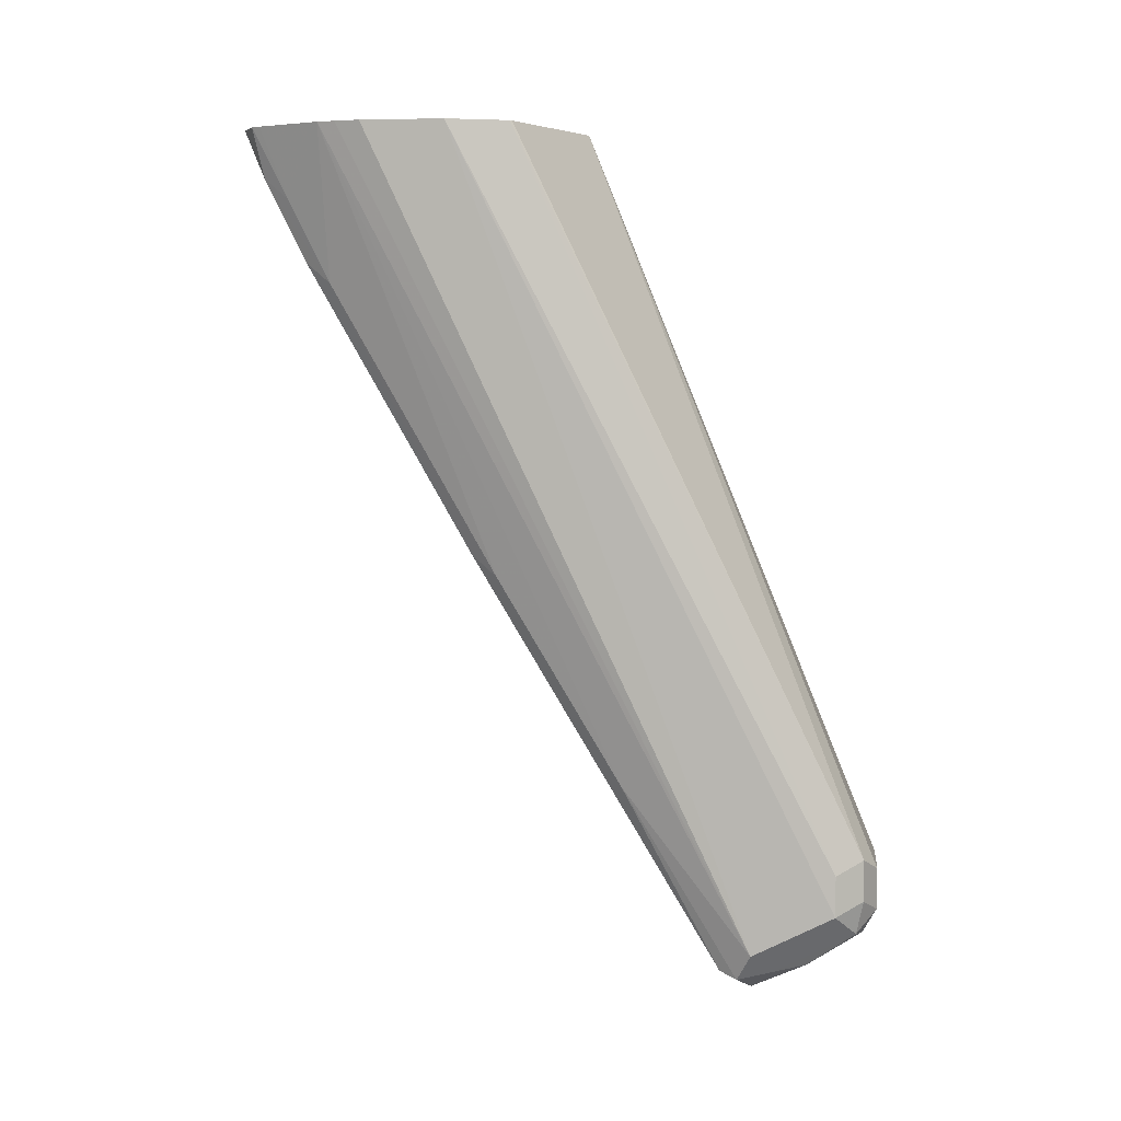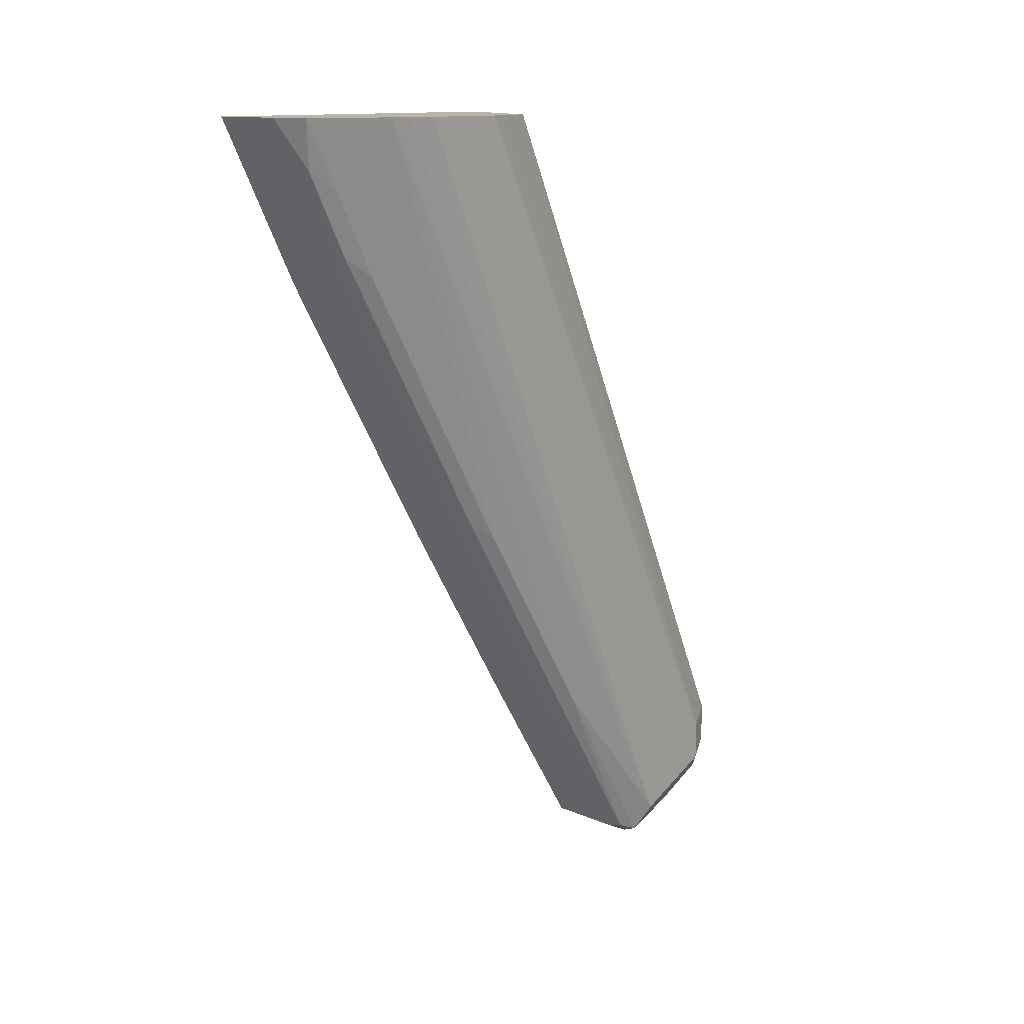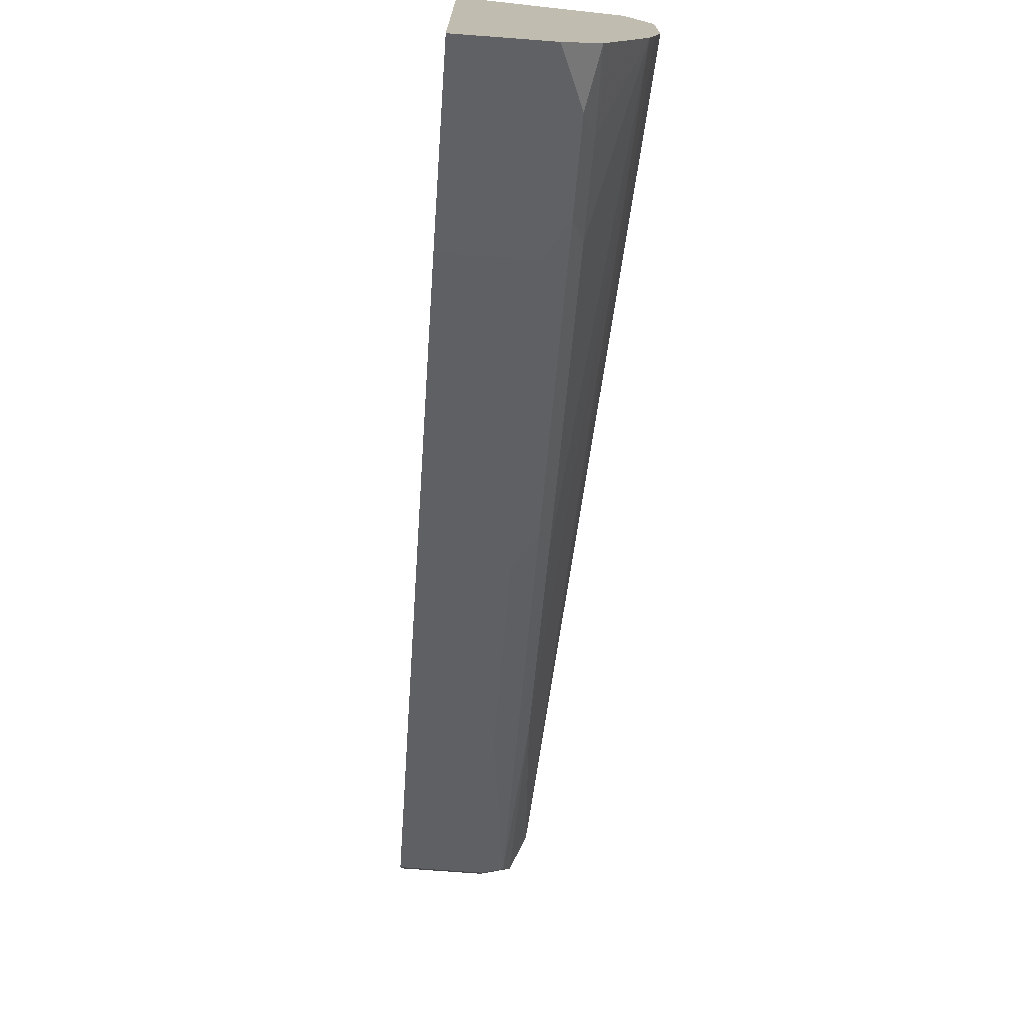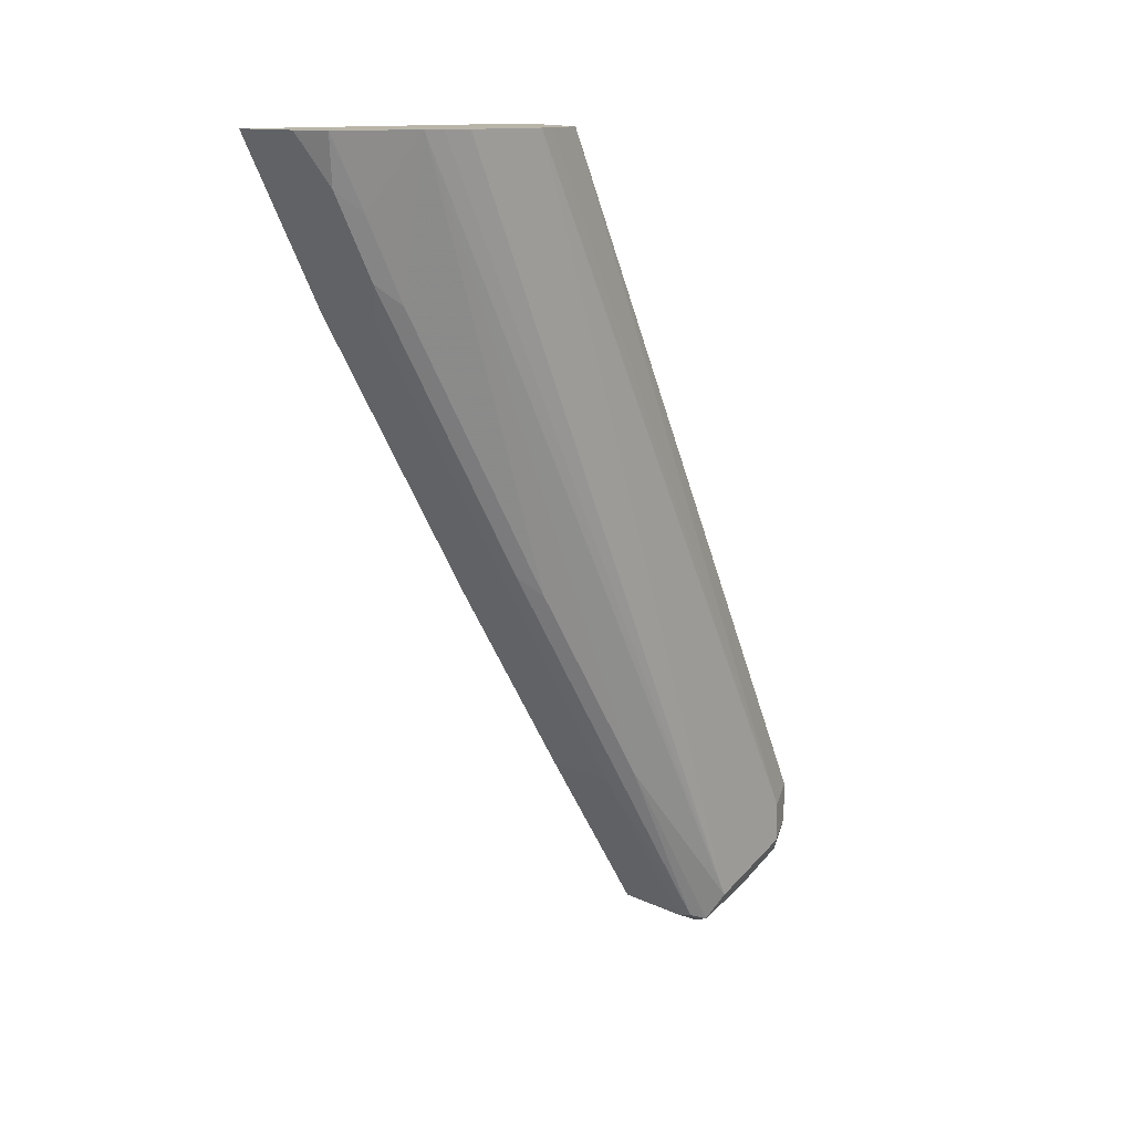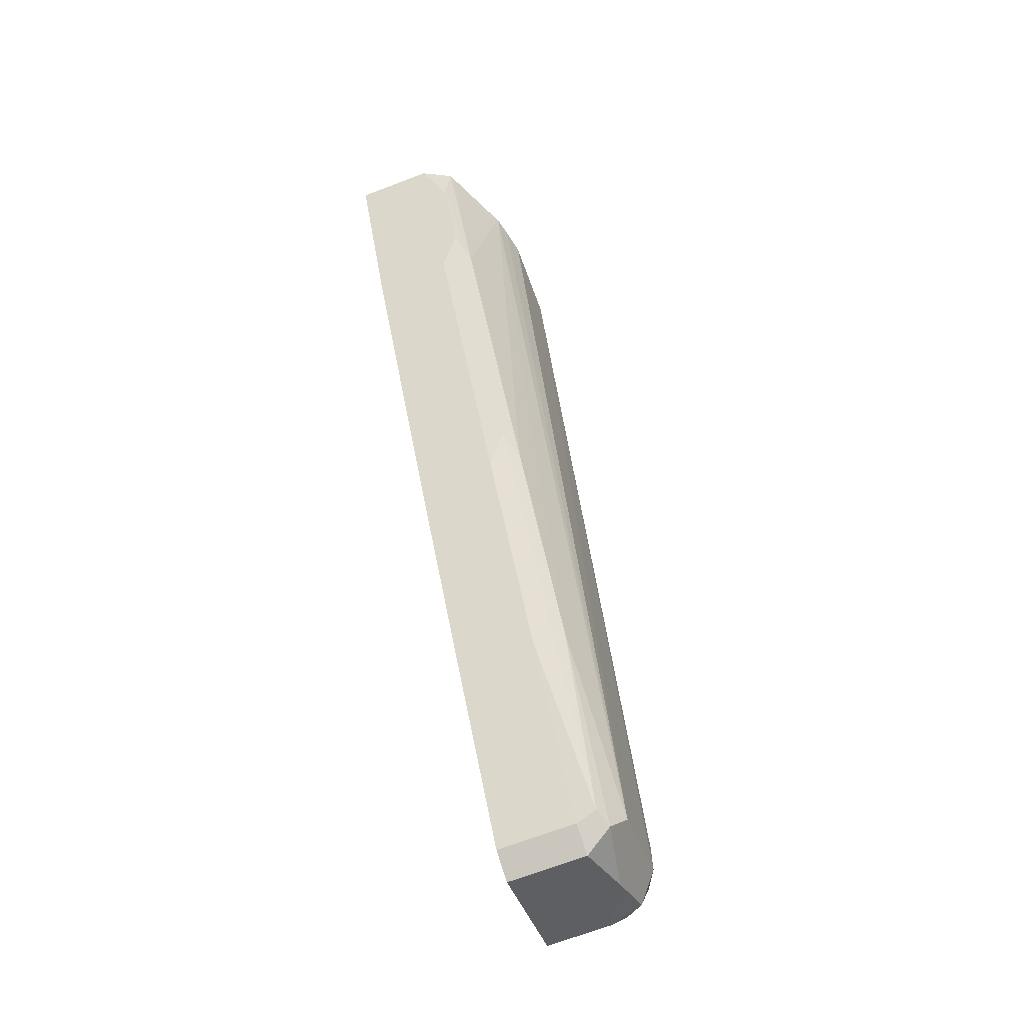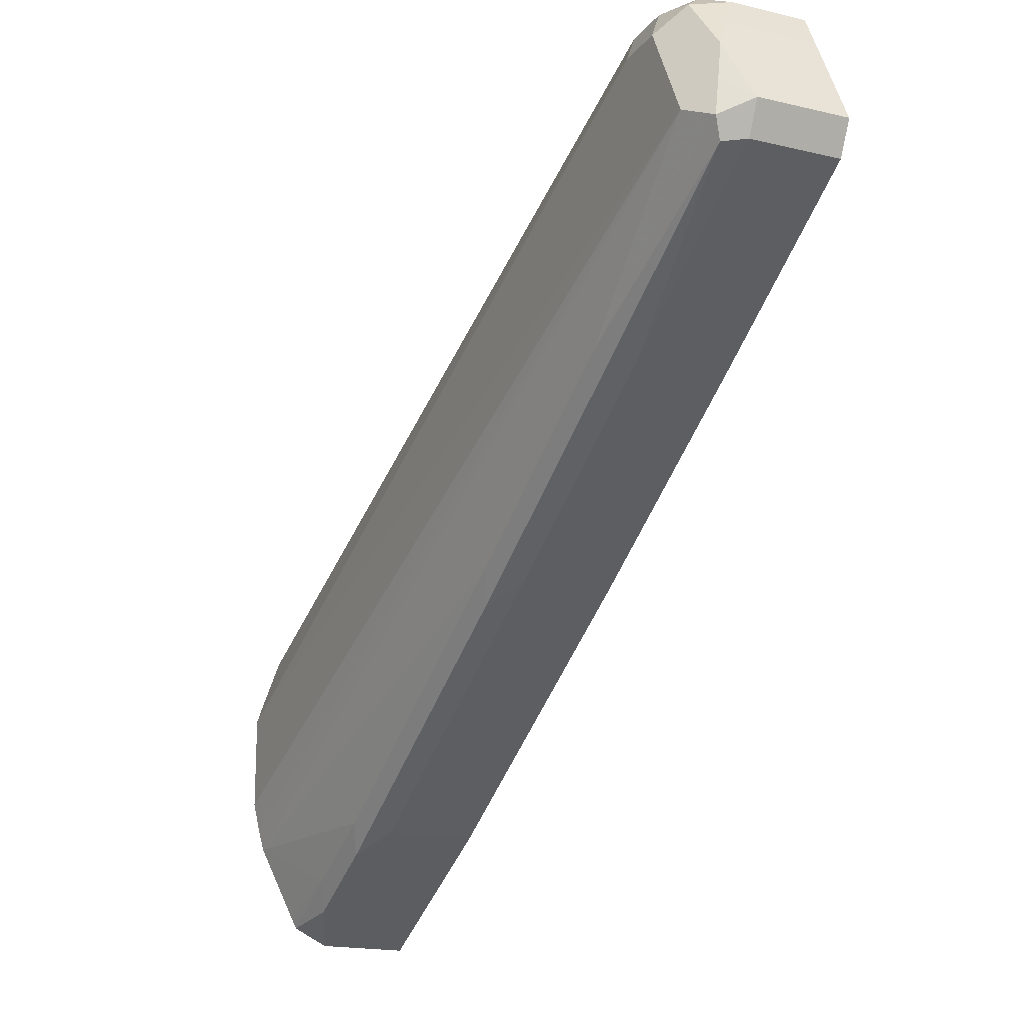
<metadata>
{"format":"obj","ext":"obj","renderer":"f3d","projection":"perspective","resolution":1024,"background":"white","views":[{"elev":4.9,"azim":96.7,"up":"+Z"},{"elev":13.0,"azim":44.6,"up":"+Z"},{"elev":-73.9,"azim":-4.3,"up":"+Y"},{"elev":13.0,"azim":46.9,"up":"+Z"},{"elev":-70.2,"azim":20.6,"up":"+Z"},{"elev":-18.0,"azim":155.0,"up":"+Y"}]}
</metadata>
<code>
v 0.04831 0.1771 -0.3221
v 0.05636 0.1691 -0.3301
v 0.04294 0.1718 -0.3328
v 0.01759 0.1764 -0.3236
v 0.01759 0.1771 -0.3221
v 0.04831 0.1771 -0.306
v 0.05904 0.1718 -0.3167
v 0.06441 0.161 -0.3221
v 0.06173 0.1422 -0.3355
v 0.05636 0.1369 -0.3462
v 0.05368 0.1503 -0.3435
v 0.04831 0.161 -0.3382
v 0.01759 0.1718 -0.3328
v 0.01759 0.1771 -0.306
v 0.05904 0.1718 -0.3006
v 0.01759 0.06145 -0.02103
v 0.06441 0.161 -0.306
v 0.07807 0.01367 -0.02103
v 0.06441 0.1288 -0.3382
v 0.05904 0.1235 -0.3489
v 0.04831 0.1288 -0.3543
v 0.01759 0.161 -0.3382
v 0.06931 0.03781 -0.02103
v 0.06978 0.03759 -0.02149
v 0.07001 0.03711 -0.02103
v 0.01759 -0.07002 -0.02103
v 0.07562 0.02102 -0.02103
v 0.07807 -0.01853 -0.02103
v 0.06039 0.07851 -0.2737
v 0.07588 -0.02838 -0.02103
v 0.07404 -0.03542 -0.02103
v 0.05636 0.1167 -0.3462
v 0.04831 0.1181 -0.3489
v 0.01759 0.1288 -0.3543
v 0.06966 0.03747 -0.02103
v 0.04831 -0.07002 -0.02103
v 0.01759 -0.04781 -0.06544
v 0.06039 0.03022 -0.1932
v 0.06161 -0.0609 -0.02103
v 0.06039 -0.0503 -0.04834
v 0.06039 -0.03421 -0.08054
v 0.04831 0.07514 -0.2791
v 0.05636 0.02015 -0.1852
v 0.01759 0.1181 -0.3489
v 0.05636 -0.06039 -0.04028
v 0.05998 -0.06416 -0.02103
v 0.04831 -0.03758 -0.08589
v 0.01759 -0.03758 -0.08589
v 0.05636 -0.04428 -0.07248
v 0.01759 0.07514 -0.2791
v 0.04831 0.02685 -0.1986
v 0.01759 0.02685 -0.1986
f 21 32 33
f 21 33 44
f 21 44 34
f 26 37 36
f 24 35 25
f 29 38 43
f 29 43 32
f 20 29 32
f 23 35 24
f 20 32 21
f 16 25 35
f 19 30 31
f 19 28 30
f 19 29 20
f 18 28 19
f 17 27 18
f 17 25 27
f 16 35 23
f 16 27 25
f 29 31 38
f 16 18 27
f 19 31 29
f 31 39 40
f 43 49 47
f 31 41 38
f 16 30 28
f 47 52 51
f 47 48 52
f 45 47 49
f 43 47 51
f 42 52 50
f 42 51 52
f 41 49 43
f 41 45 49
f 40 45 41
f 31 40 41
f 40 46 45
f 38 41 43
f 37 48 47
f 36 47 45
f 36 37 47
f 36 45 46
f 33 50 44
f 33 42 50
f 32 51 42
f 32 43 51
f 32 42 33
f 39 46 40
f 16 31 30
f 16 28 18
f 16 46 39
f 4 50 52
f 4 44 50
f 4 34 44
f 4 22 34
f 4 13 22
f 3 22 13
f 3 12 22
f 3 13 4
f 2 12 3
f 2 11 12
f 4 52 48
f 2 10 11
f 2 8 9
f 2 7 8
f 1 7 2
f 1 15 7
f 1 6 15
f 1 5 14
f 1 4 5
f 1 3 4
f 1 2 3
f 16 39 31
f 2 9 10
f 4 48 37
f 1 14 6
f 4 26 16
f 16 36 46
f 4 37 26
f 16 26 36
f 15 24 25
f 15 23 24
f 15 16 23
f 12 34 22
f 12 21 34
f 11 21 12
f 10 21 11
f 10 20 21
f 15 25 17
f 9 19 20
f 9 20 10
f 6 16 15
f 4 16 14
f 7 15 17
f 6 14 16
f 8 17 18
f 8 18 19
f 8 19 9
f 7 17 8
f 4 14 5

</code>
